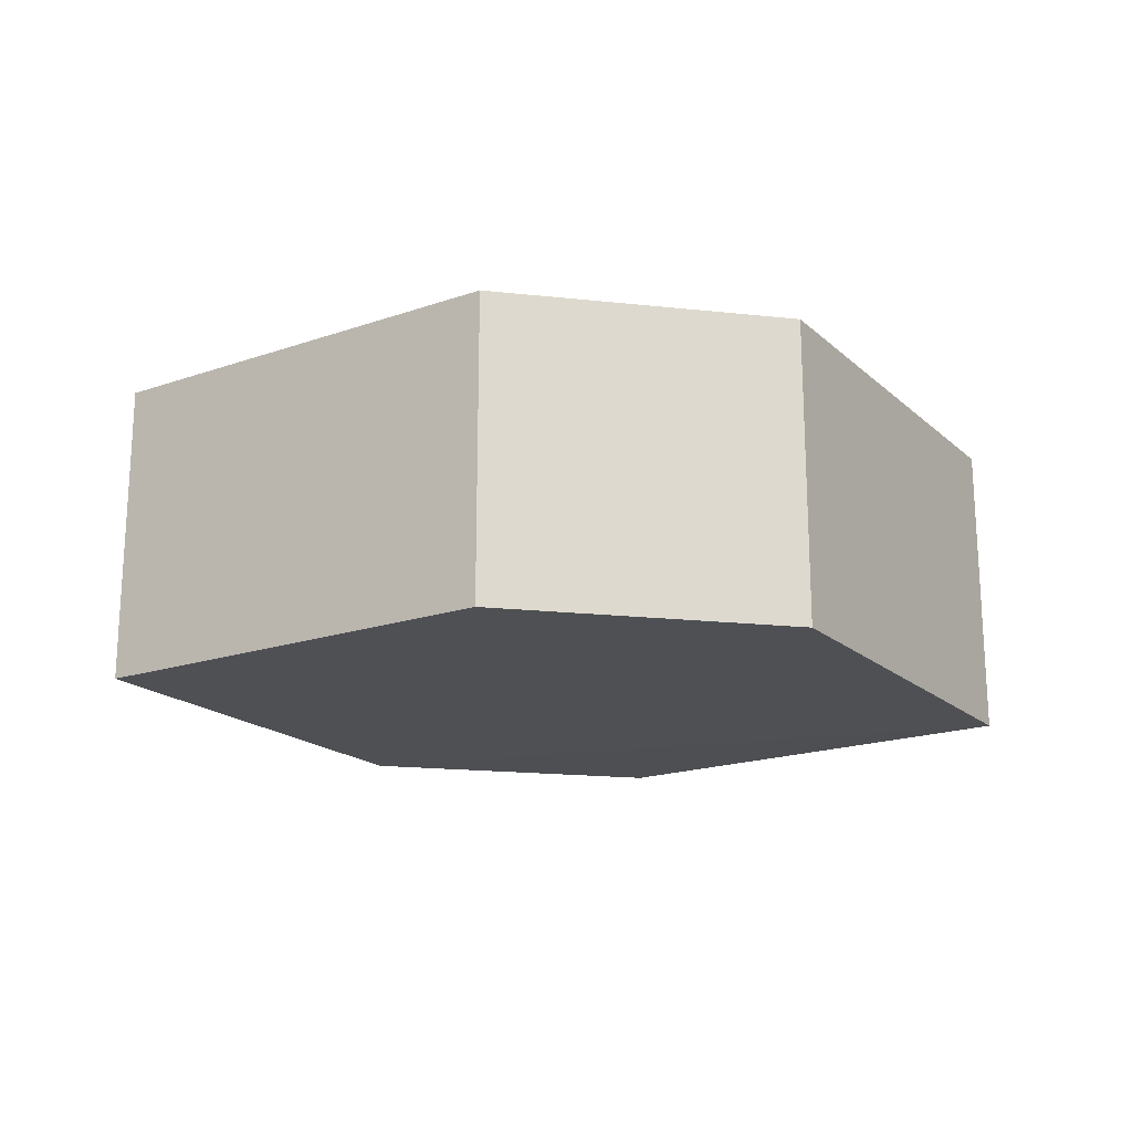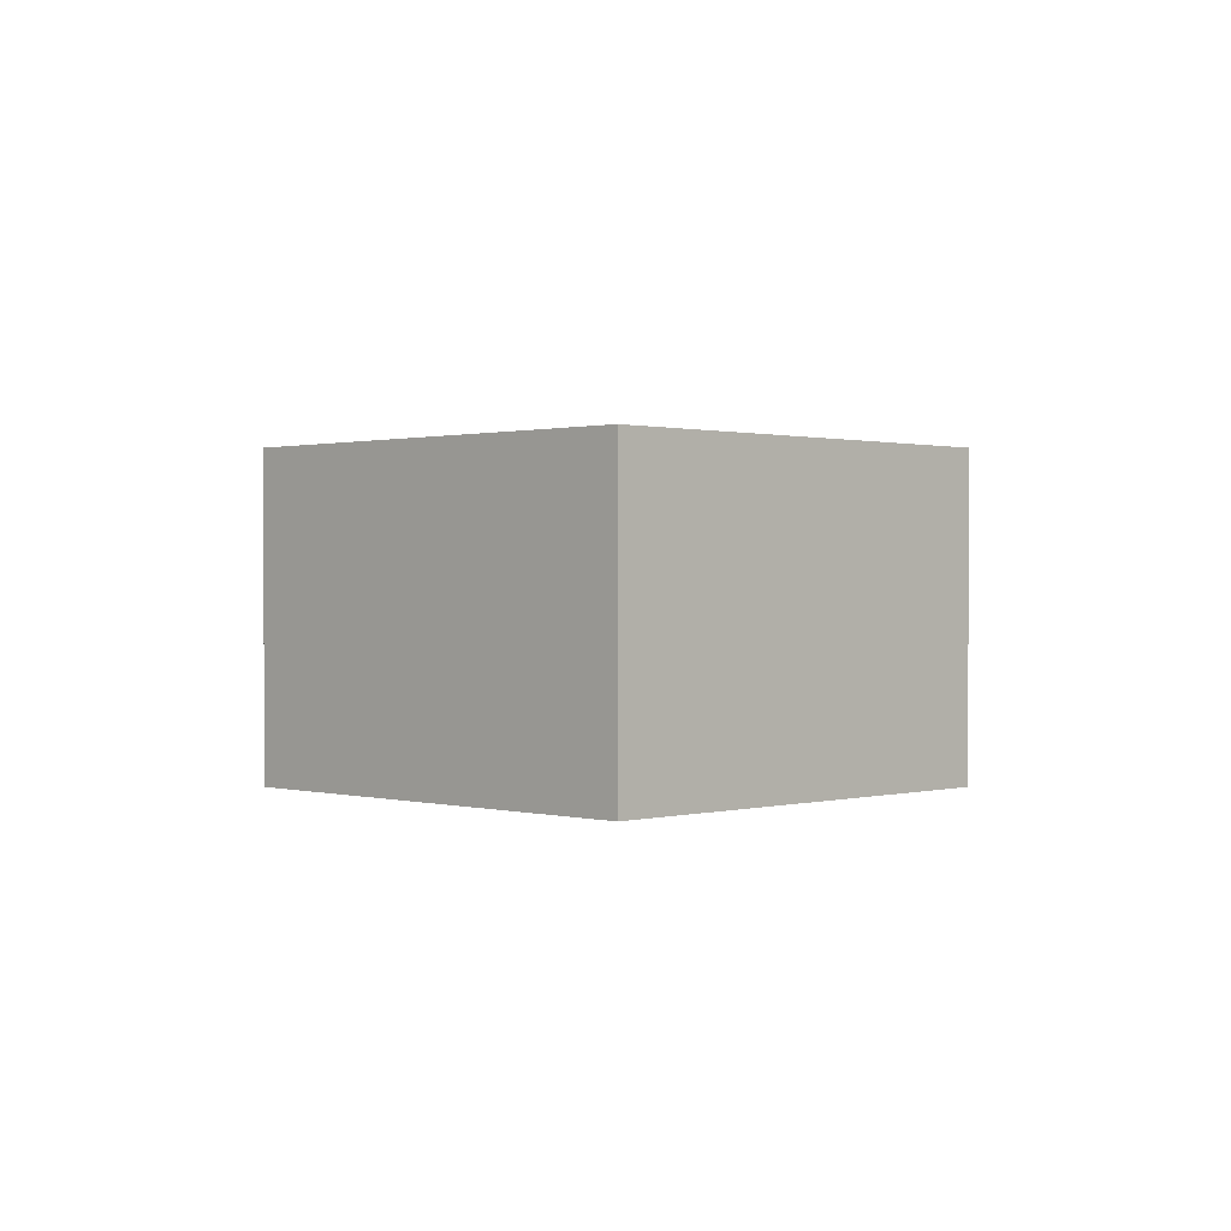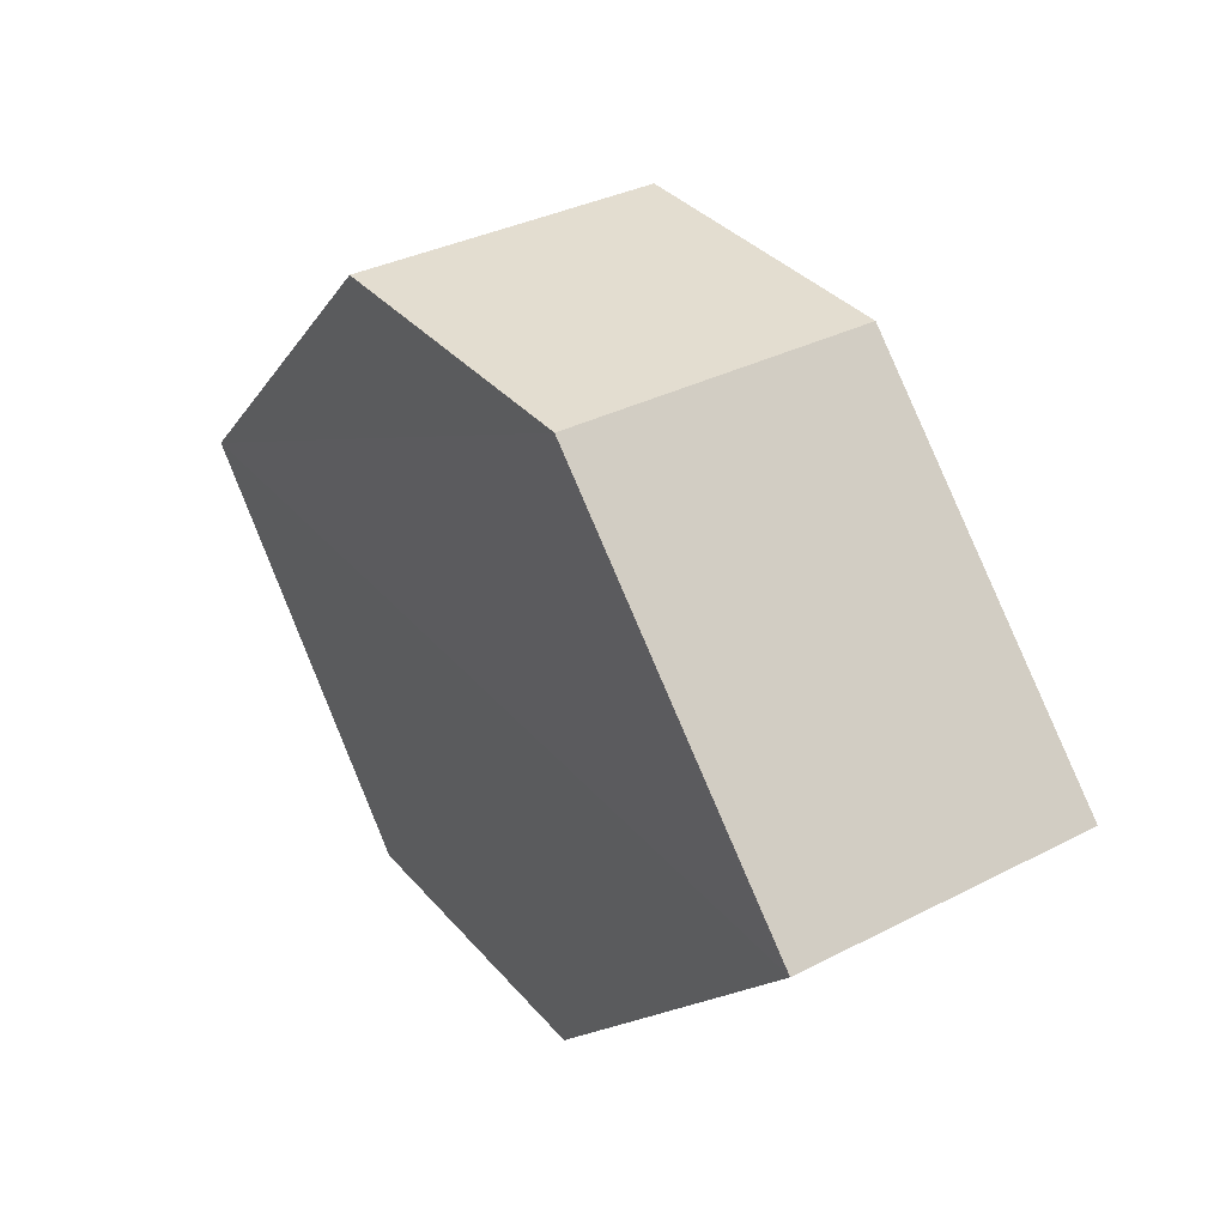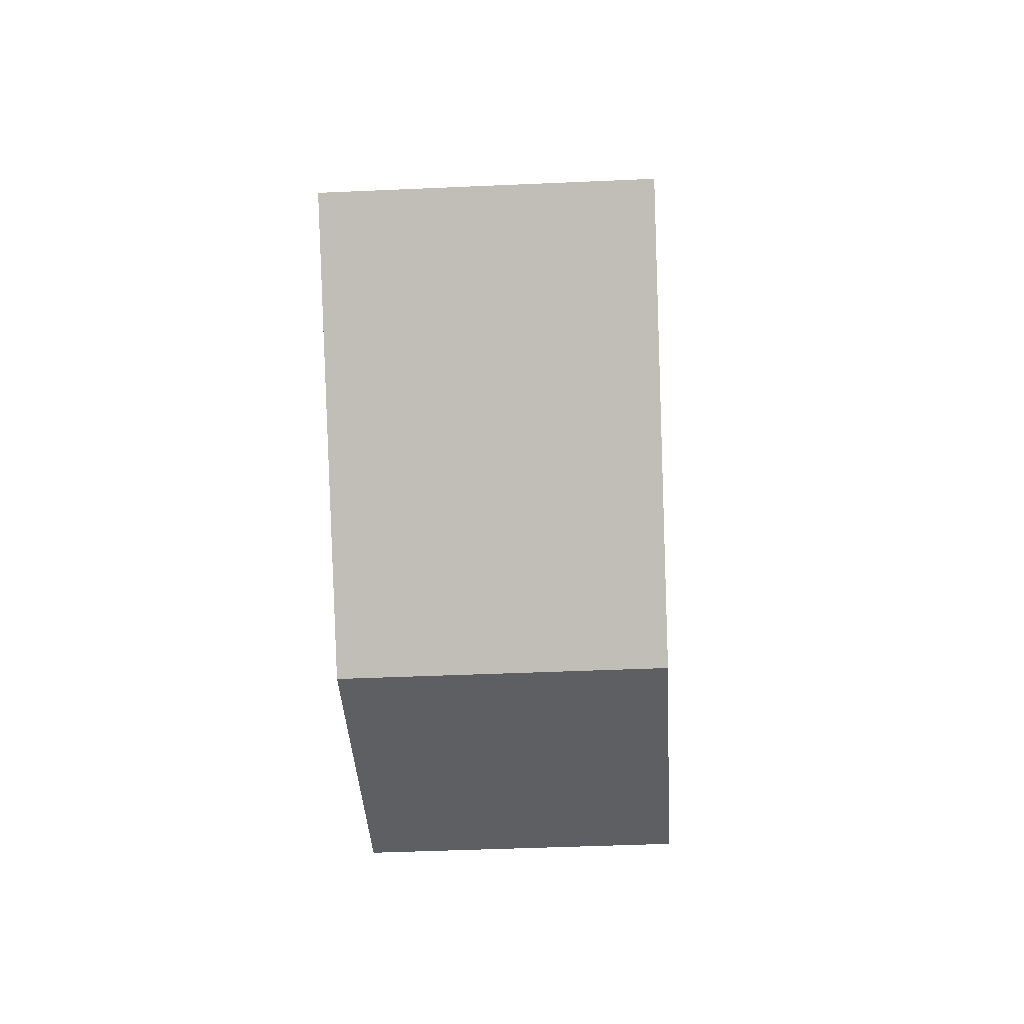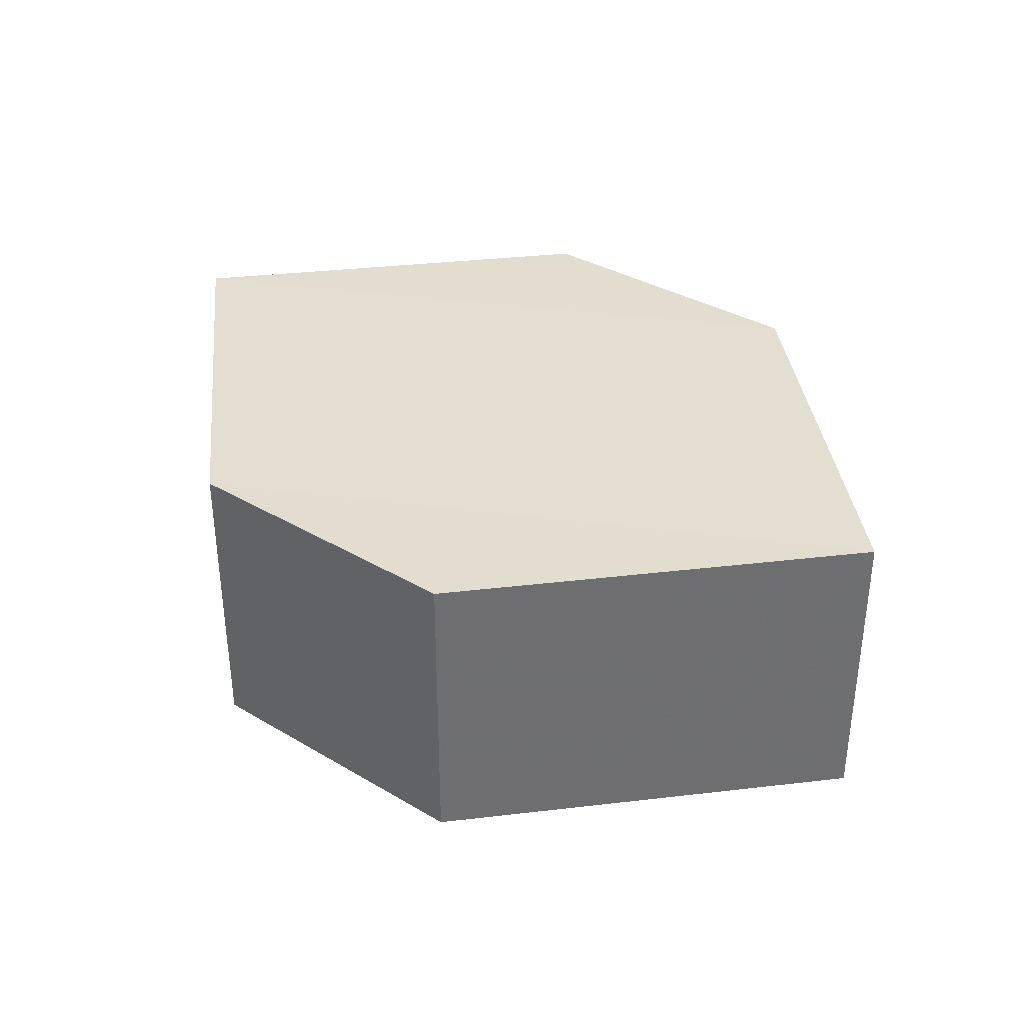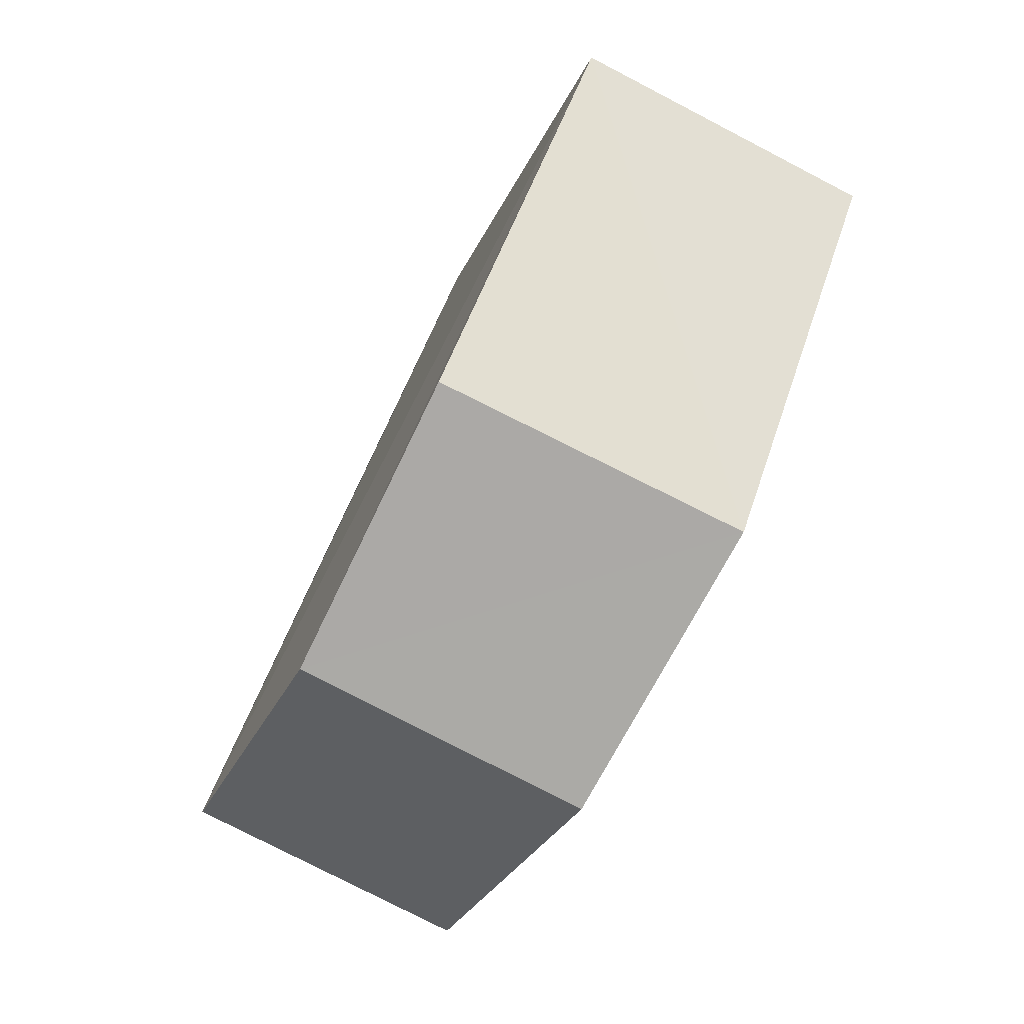
<metadata>
{"format":"obj","ext":"obj","renderer":"f3d","projection":"perspective","resolution":1024,"background":"white","views":[{"elev":-18.6,"azim":168.3,"up":"+Y"},{"elev":1.2,"azim":89.8,"up":"+Y"},{"elev":35.6,"azim":-124.7,"up":"+Z"},{"elev":-39.9,"azim":93.0,"up":"+Z"},{"elev":35.9,"azim":37.4,"up":"+Y"},{"elev":-75.7,"azim":-117.4,"up":"+Z"}]}
</metadata>
<code>
o 11704
v 2248 1879 16.85
v 2248 1879 16.84
v 2248 1879 16.85
v 2248 1879 16.85
v 2248 1879 16.85
v 2248 1879 16.84
v 2248 1879 16.85
v 2248 1879 16.84
v 2248 1879 16.84
v 2248 1879 16.84
v 2248 1879 16.83
v 2248 1879 16.83
v 2248 1879 16.83
v 2248 1879 16.83
v 2248 1879 16.83
v 2248 1879 16.84
v 2248 1879 16.83
v 2248 1879 16.83
v 2248 1879 16.84
v 2248 1879 16.83
v 2248 1879 16.84
v 2248 1879 16.84
v 2248 1879 16.85
v 2248 1879 16.84
v 2248 1879 16.85
v 2248 1879 16.84
v 2248 1879 16.85
v 2248 1879 16.85
v 2248 1879 16.85
v 2248 1879 16.85
v 2248 1879 16.84
v 2248 1879 16.85
v 2248 1879 16.84
v 2248 1879 16.83
v 2248 1879 16.84
v 2248 1879 16.84
v 2248 1879 16.83
v 2248 1879 16.83
v 2248 1879 16.83
v 2248 1879 16.84
f 1 2 3
f 4 1 5
f 6 7 8
f 9 10 7
f 11 10 12
f 13 11 14
f 15 16 6
f 15 17 18
f 17 19 20
f 13 21 22
f 22 7 23
f 24 19 25
f 22 25 26
f 6 25 27
f 28 29 30
f 29 31 32
f 33 34 35
f 36 34 37
f 33 38 39
f 36 38 40

</code>
